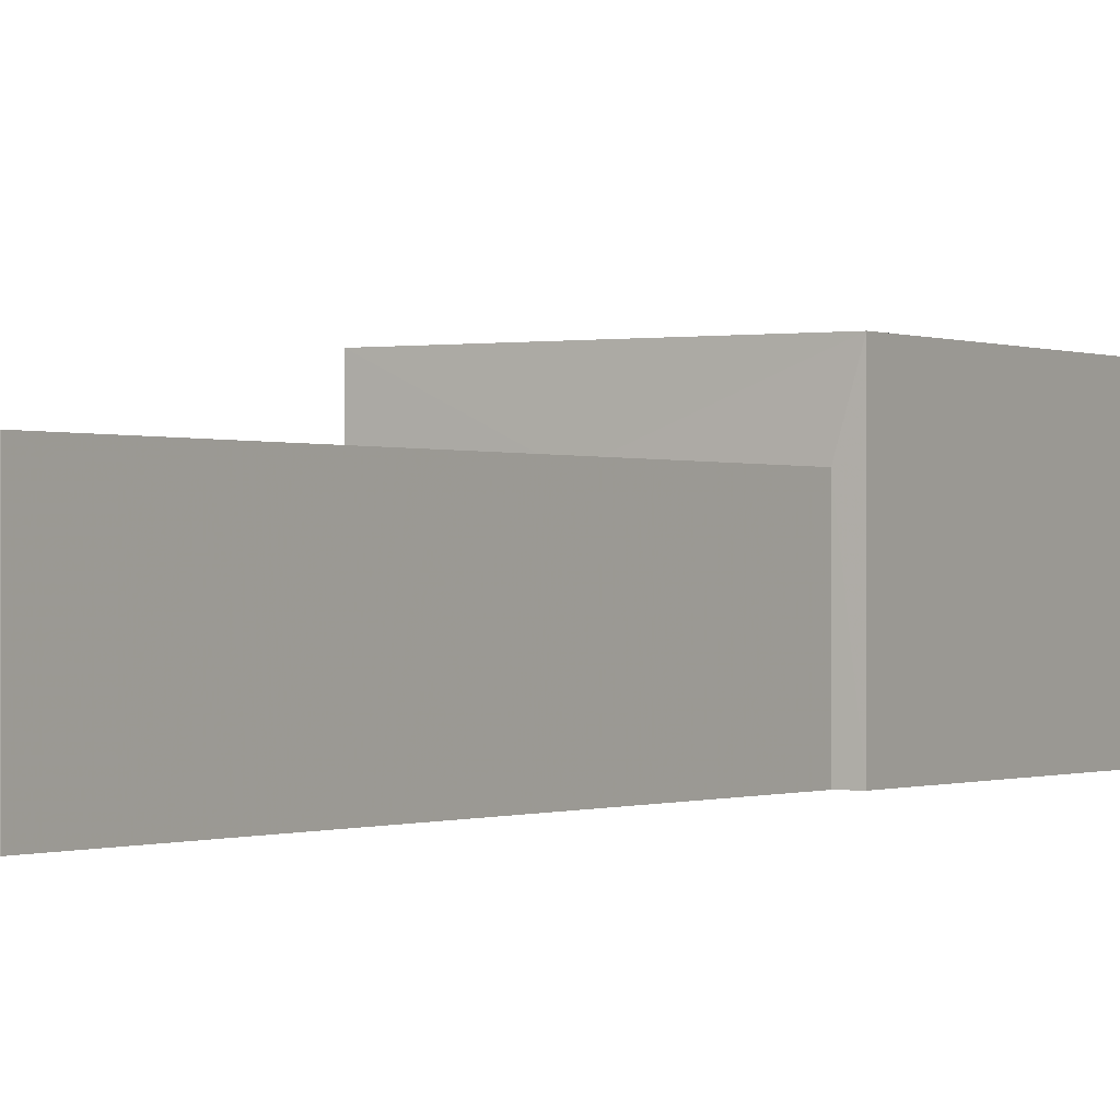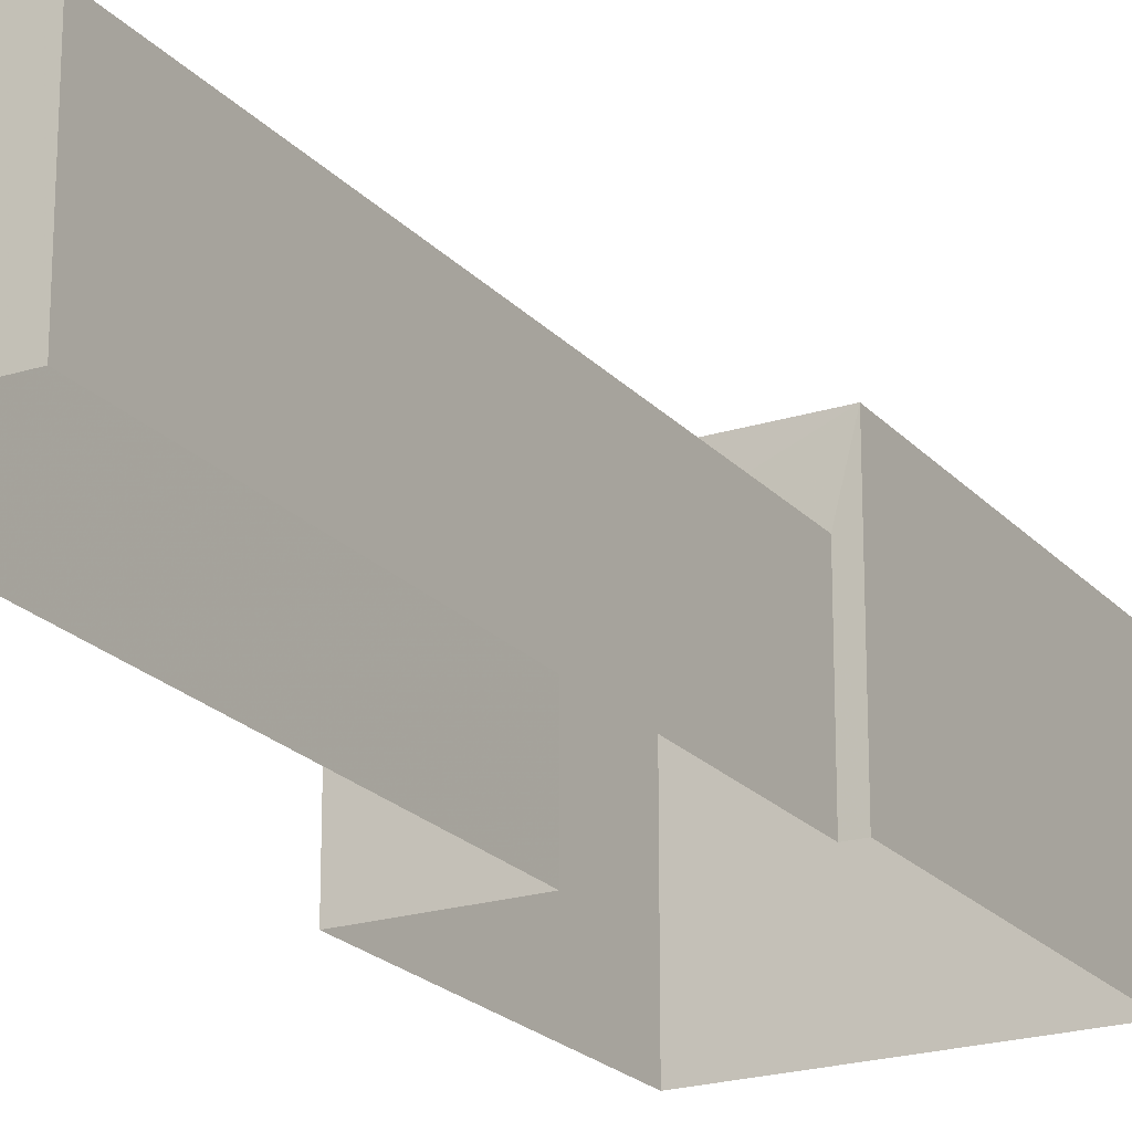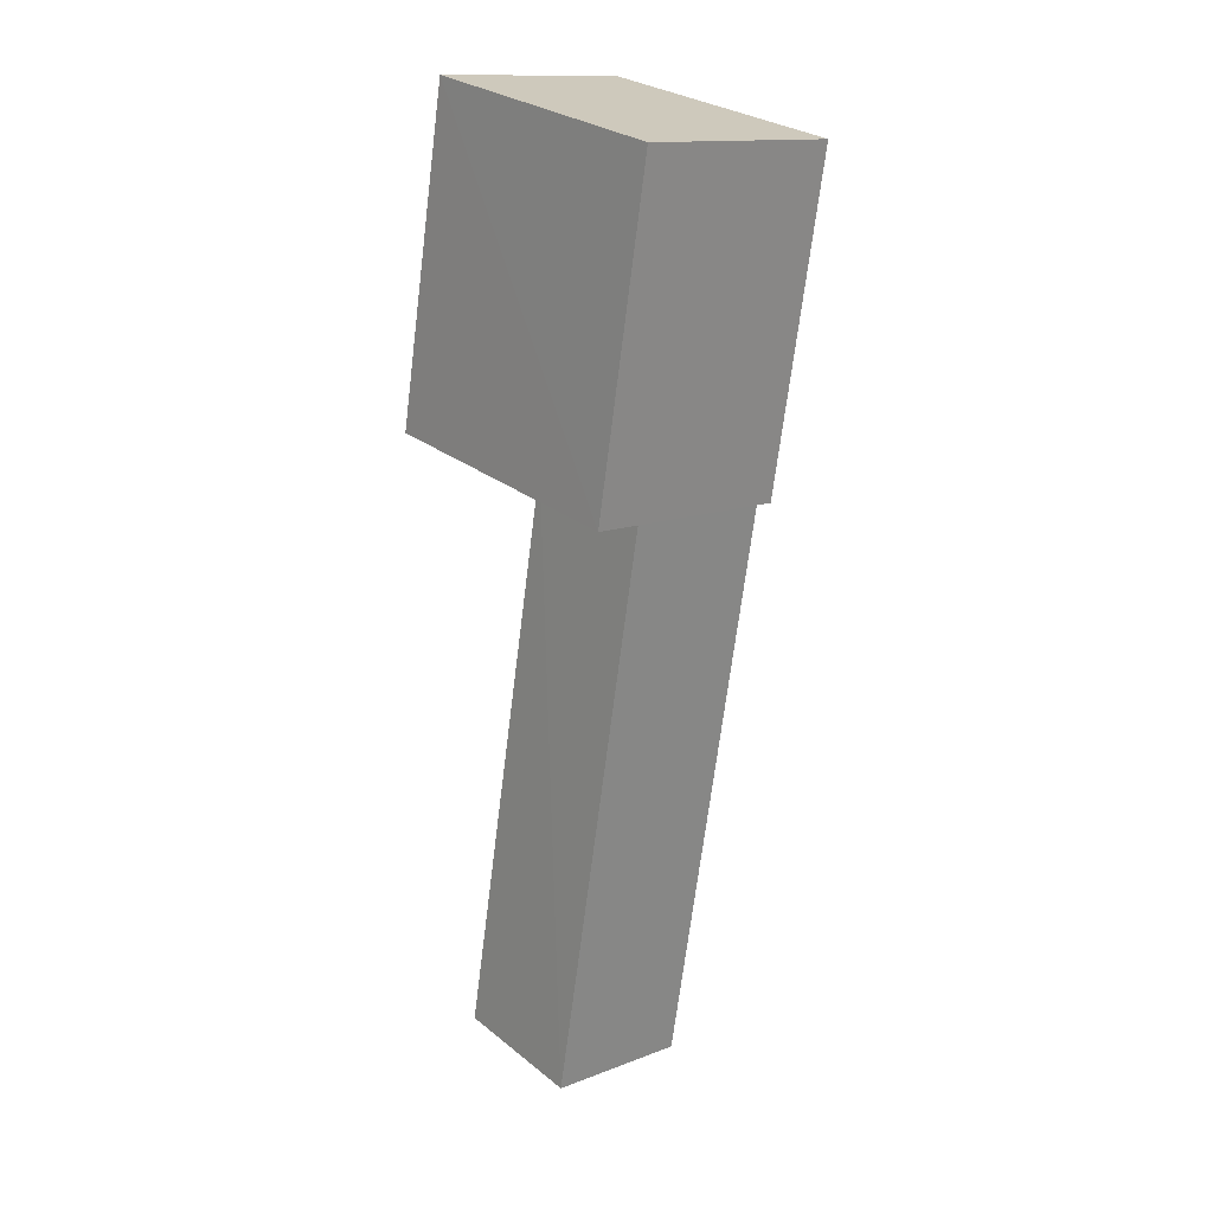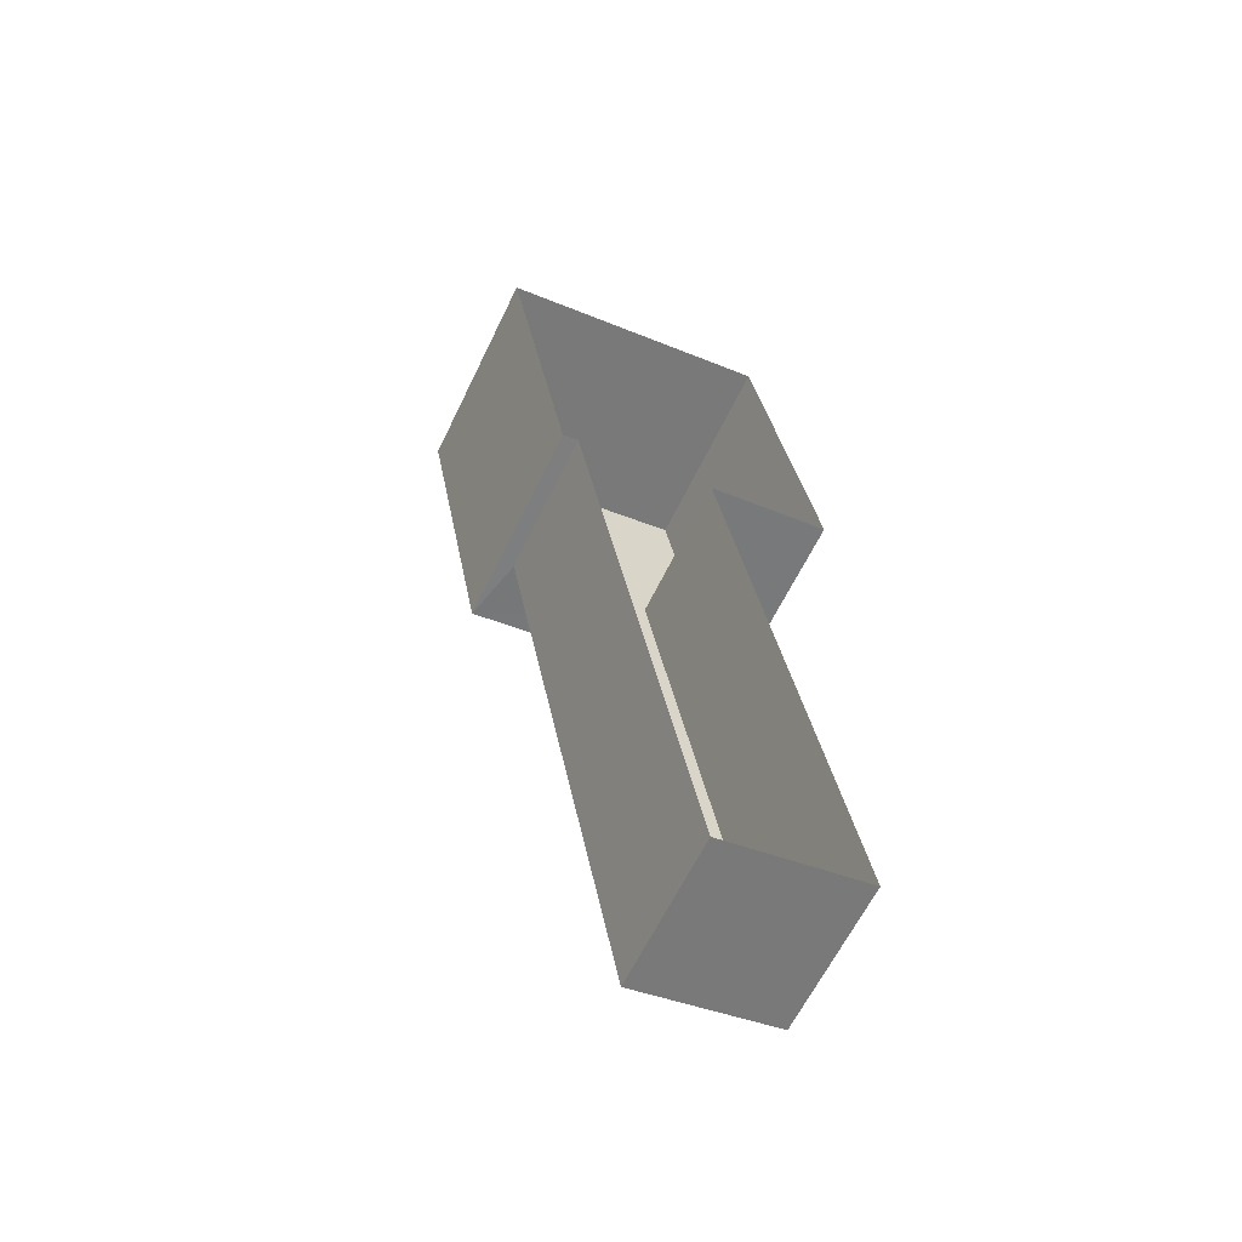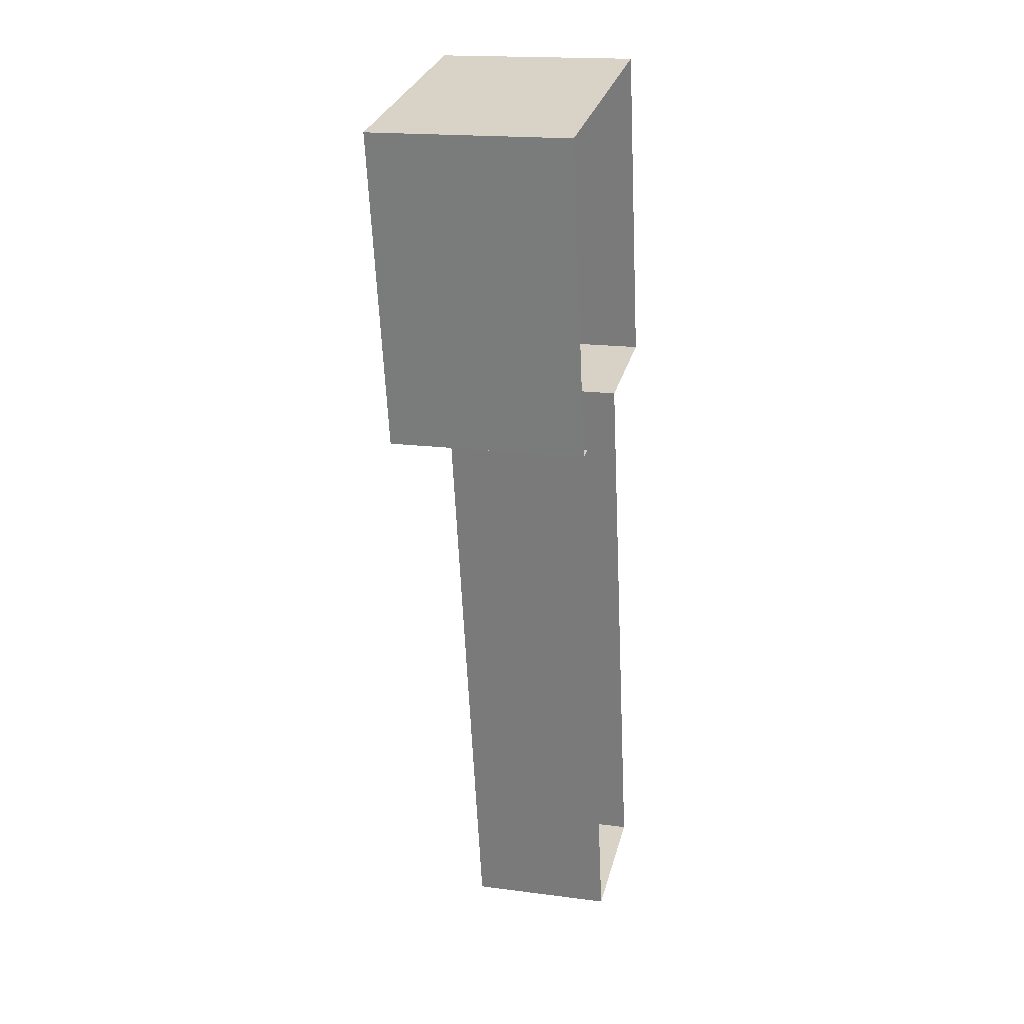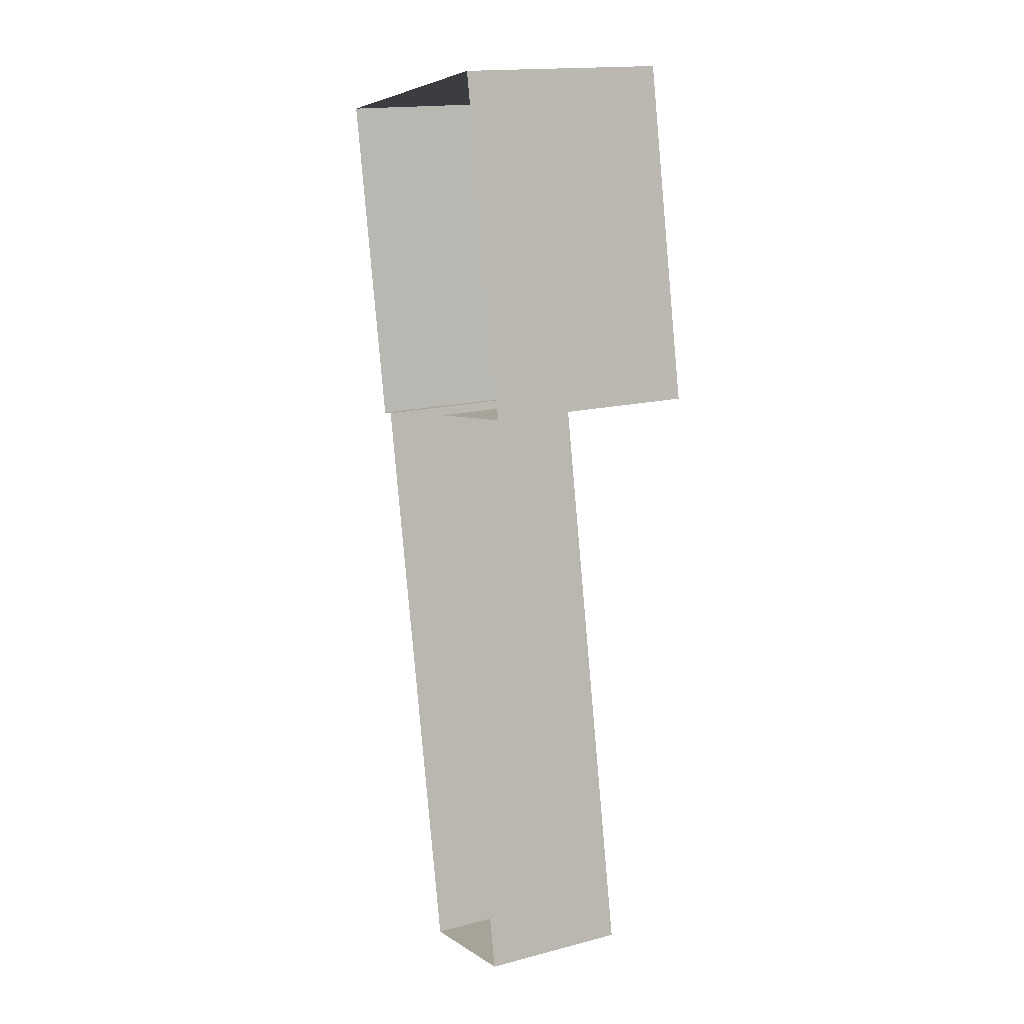
<metadata>
{"format":"obj","ext":"obj","renderer":"f3d","projection":"perspective","resolution":1024,"background":"white","views":[{"elev":-0.3,"azim":20.8,"up":"+Z"},{"elev":-21.3,"azim":18.5,"up":"+Z"},{"elev":13.5,"azim":49.3,"up":"+Y"},{"elev":-62.1,"azim":154.0,"up":"+Y"},{"elev":17.9,"azim":104.4,"up":"+Y"},{"elev":16.9,"azim":-117.3,"up":"+Y"}]}
</metadata>
<code>
v -2.202e+05 -1.245e+05 29.95
v -2.202e+05 -1.245e+05 29.95
v -2.202e+05 -1.245e+05 29.95
v -2.202e+05 -1.245e+05 29.95
v -2.202e+05 -1.245e+05 29.95
v -2.202e+05 -1.245e+05 29.95
v -2.202e+05 -1.245e+05 29.95
v -2.202e+05 -1.245e+05 29.95
v -2.202e+05 -1.245e+05 31.98
v -2.202e+05 -1.245e+05 31.98
v -2.202e+05 -1.245e+05 31.98
v -2.202e+05 -1.245e+05 31.98
v -2.202e+05 -1.245e+05 31.38
v -2.202e+05 -1.245e+05 31.38
v -2.202e+05 -1.245e+05 31.38
v -2.202e+05 -1.245e+05 31.38
f 1 2 3
f 3 4 5
f 1 6 2
f 7 8 1
f 7 1 5
f 5 1 3
f 9 10 11
f 12 9 11
f 13 14 15
f 16 13 15
f 10 3 2
f 11 10 2
f 10 4 3
f 10 9 4
f 1 8 14
f 13 1 14
f 11 2 6
f 12 11 6
f 5 15 7
f 5 16 15
f 14 8 7
f 15 14 7
f 5 4 16
f 4 9 16
f 1 13 6
f 13 9 12
f 16 9 13
f 6 13 12

</code>
